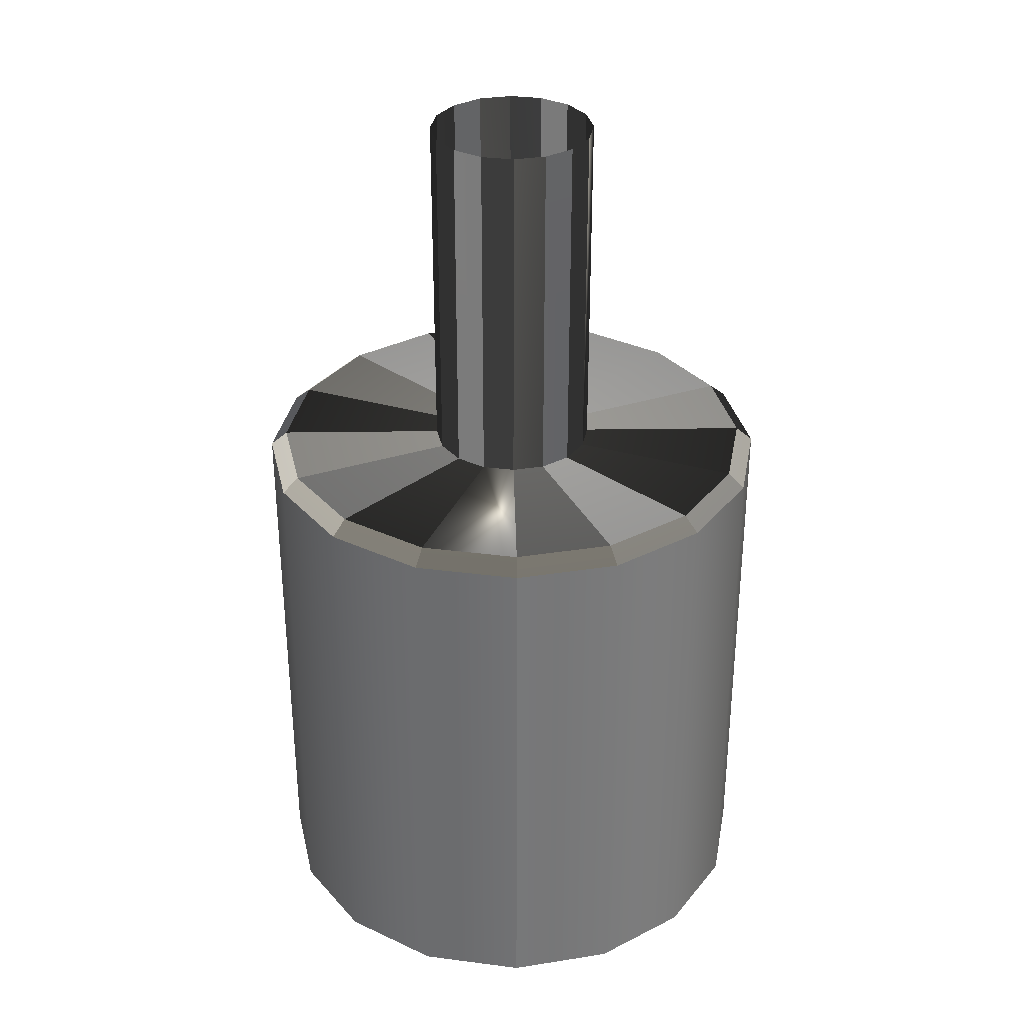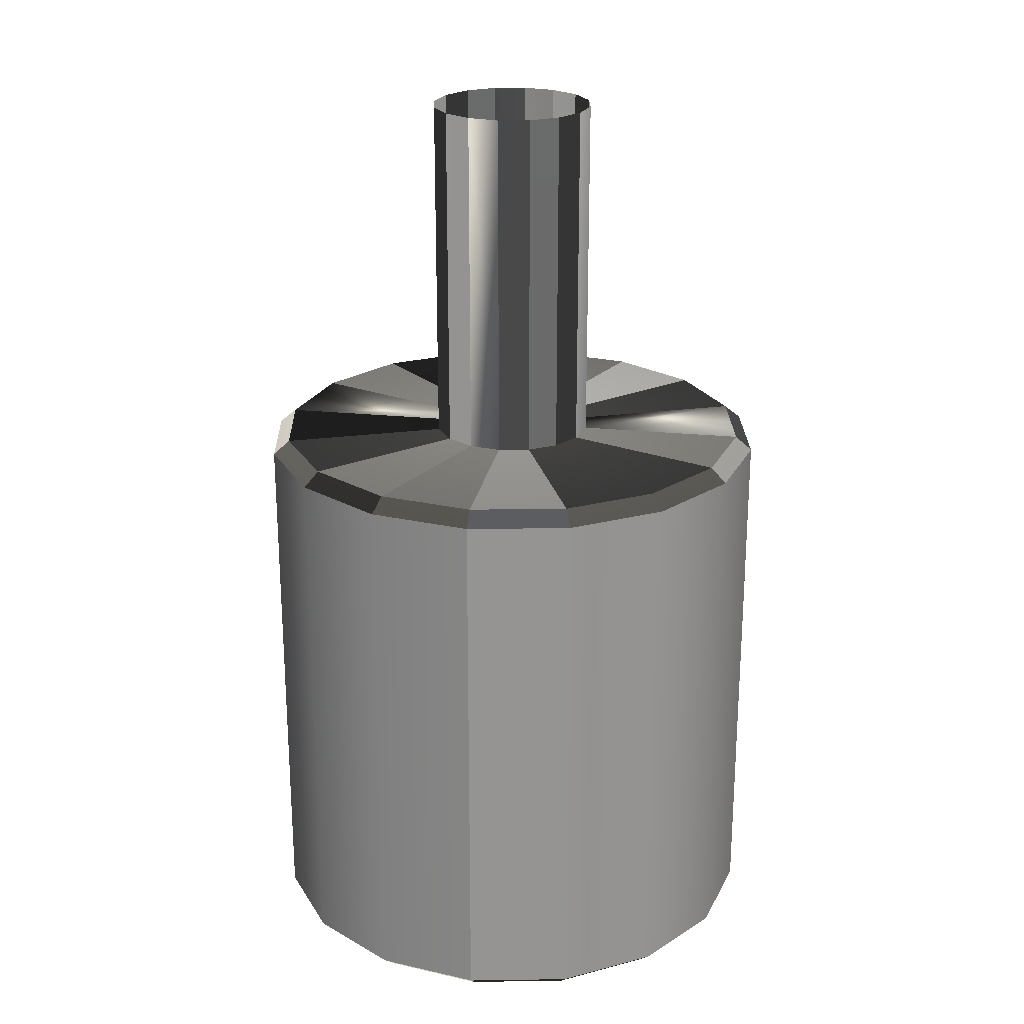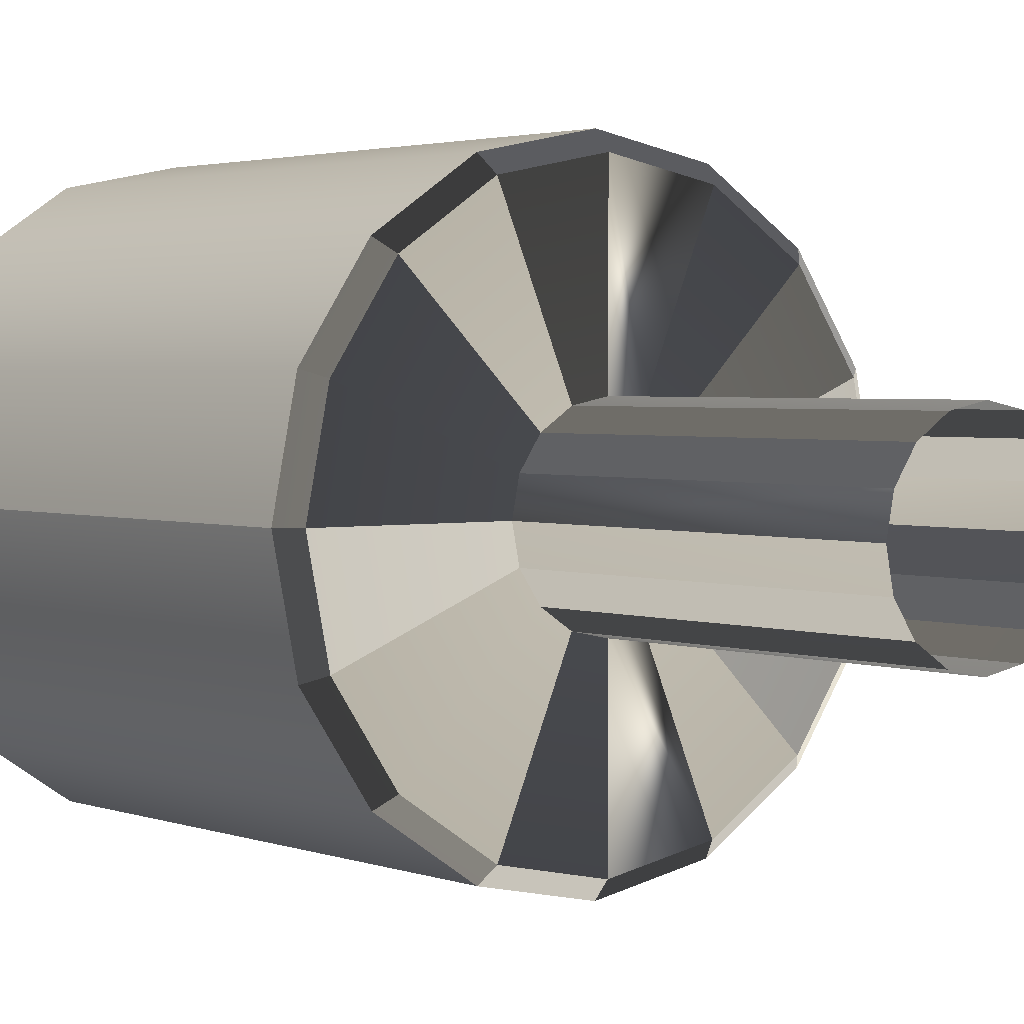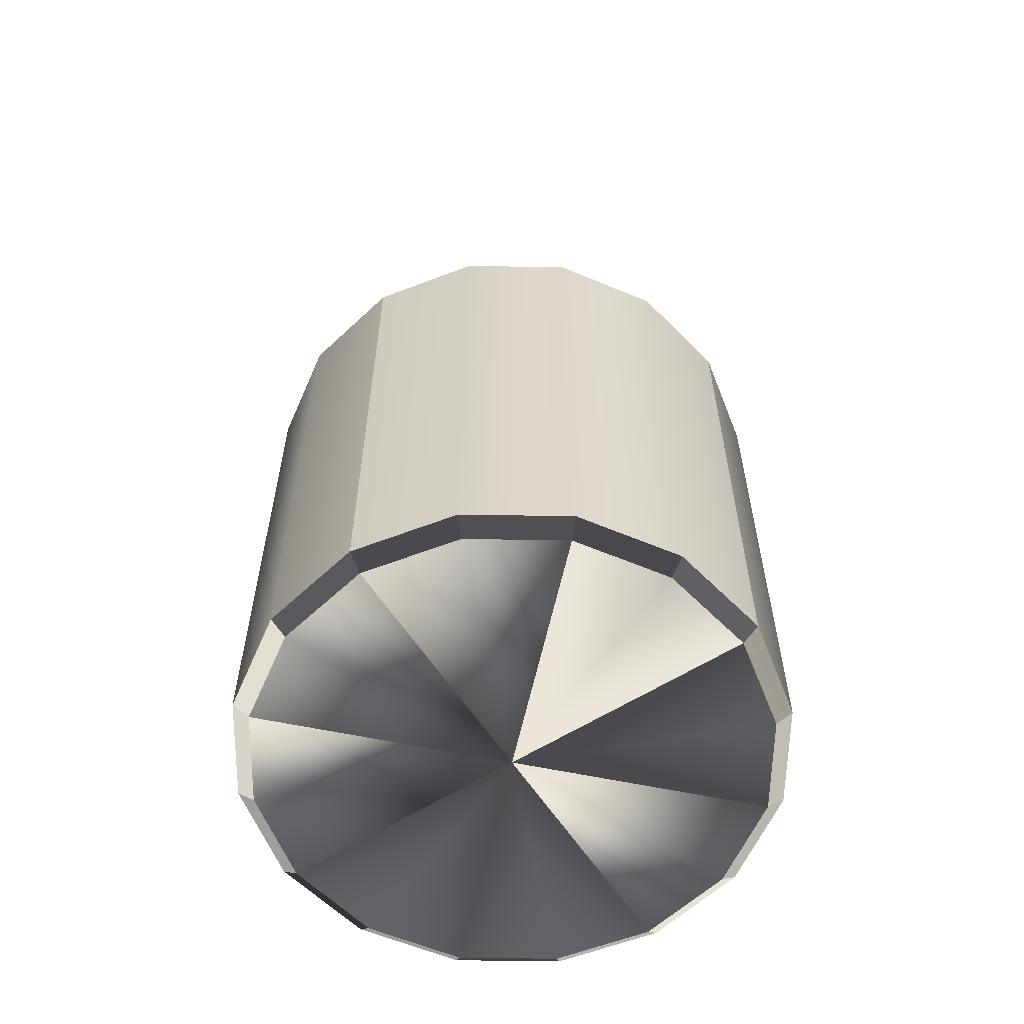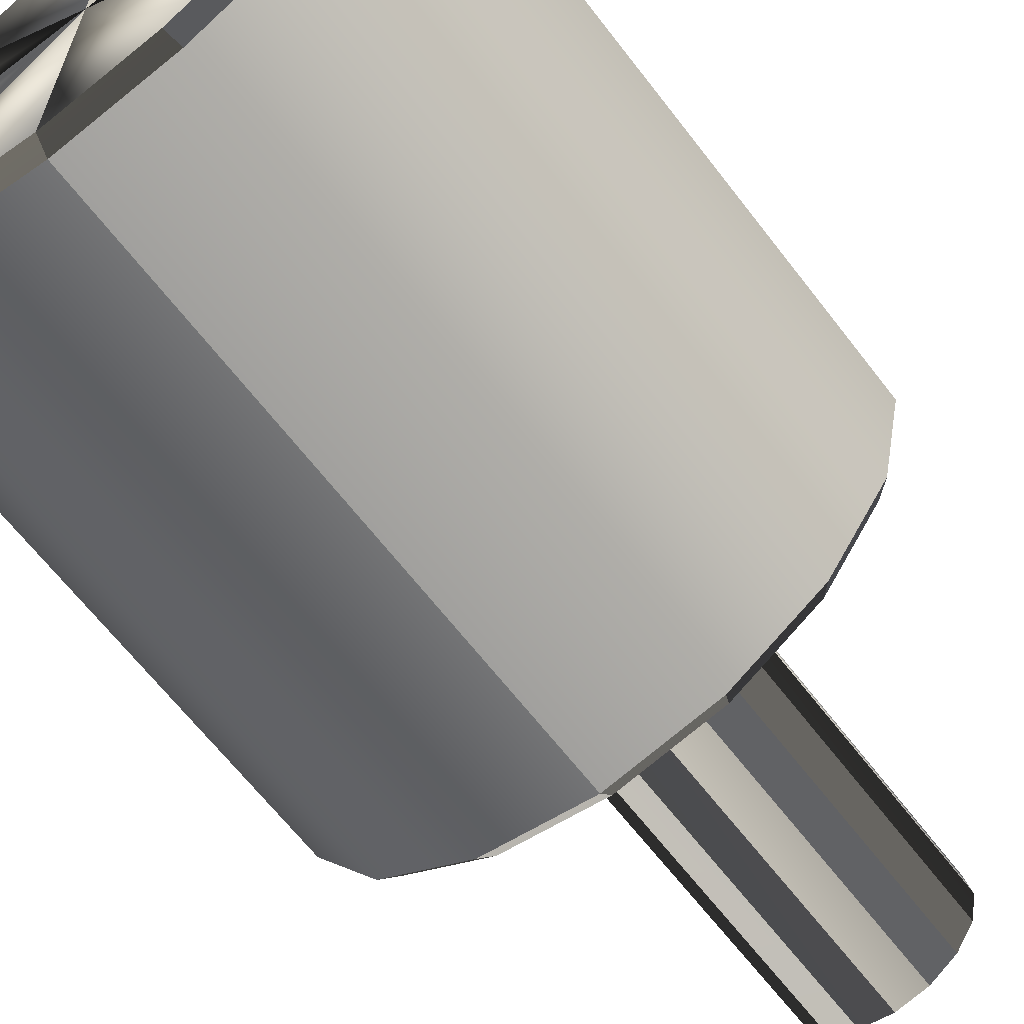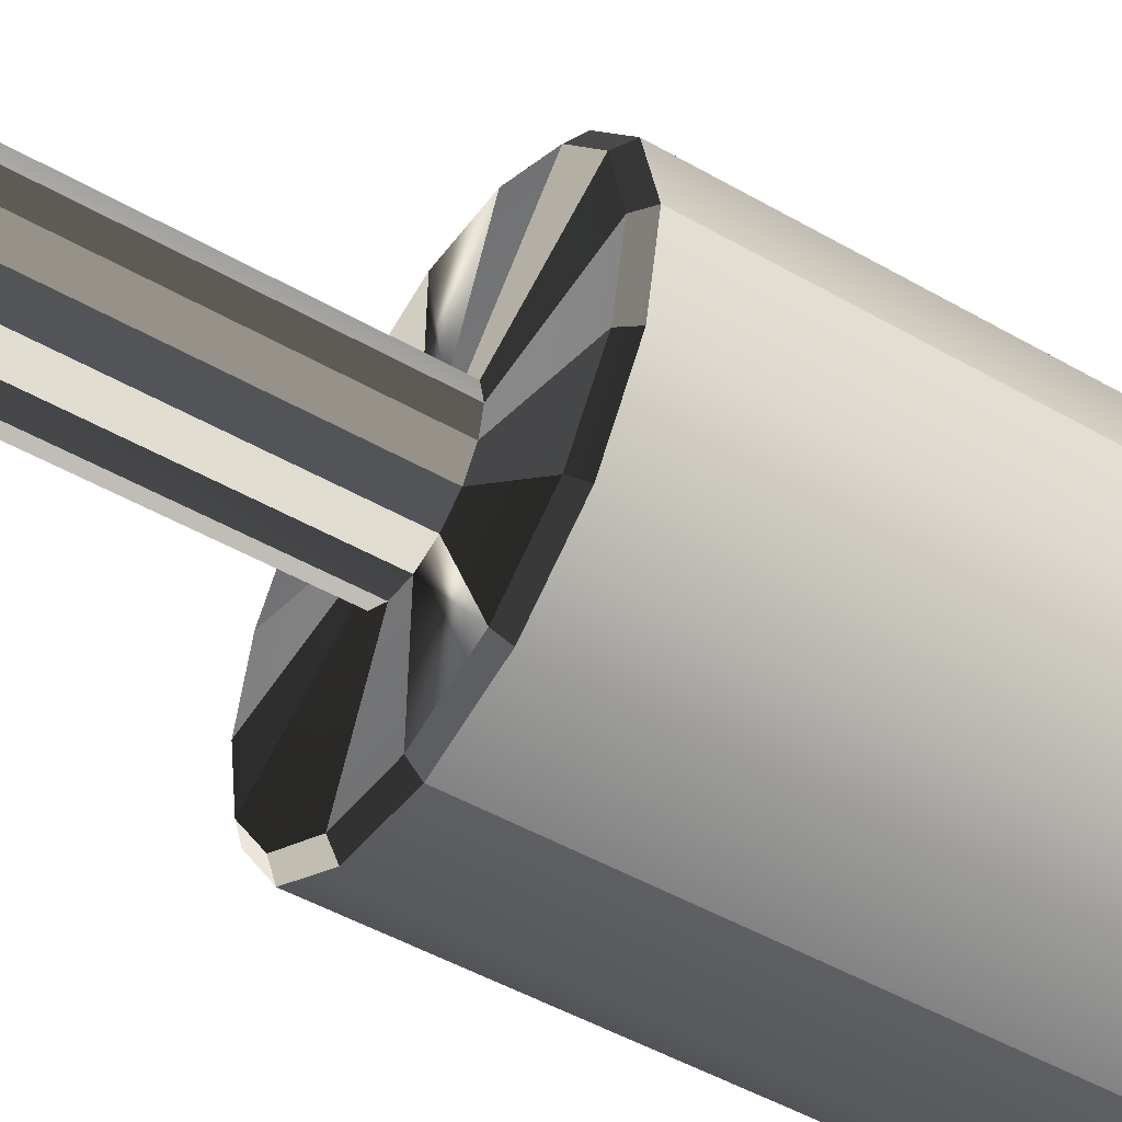
<metadata>
{"format":"obj","ext":"obj","renderer":"f3d","projection":"perspective","resolution":1024,"background":"white","views":[{"elev":33.0,"azim":-1.1,"up":"+Y"},{"elev":23.2,"azim":99.8,"up":"+Y"},{"elev":2.5,"azim":142.4,"up":"+Z"},{"elev":-59.6,"azim":-147.2,"up":"+Y"},{"elev":-64.4,"azim":37.4,"up":"+Z"},{"elev":-51.0,"azim":-121.7,"up":"+Z"}]}
</metadata>
<code>
o ToasterLever_9_ToasterLever_9_1_GeomSubset_1
v -0.002036 -0.1635 0.05663
v -0.002036 -0.1594 0.05663
v 0.002036 -0.1635 0.05663
v 0.002036 -0.1594 0.05663
v -0.002036 -0.1635 0.05663
v -0.002036 -0.1594 0.05663
v 0.002036 -0.1635 0.05663
v 0.002036 -0.1594 0.05663
v -0.002036 -0.1635 0.05663
v -0.002036 -0.1594 0.05663
v 0.002036 -0.1635 0.05663
v 0.002036 -0.1594 0.05663
v -0.002036 -0.1635 0.05663
v -0.002036 -0.1594 0.05663
v 0.002036 -0.1635 0.05663
v 0.002036 -0.1594 0.05663
v -0.002036 -0.1635 0.05663
v -0.002036 -0.1594 0.05663
v 0.002036 -0.1635 0.05663
v 0.002036 -0.1594 0.05663
v -0.002036 -0.1635 0.05663
v -0.002036 -0.1594 0.05663
v 0.002036 -0.1635 0.05663
v 0.002036 -0.1594 0.05663
v 0 -0.169 0.05663
v -0.001975 -0.1543 0.05745
v -0.001511 -0.1543 0.05814
v -0.000818 -0.1543 0.0586
v 0 -0.1543 0.05876
v 0.000818 -0.1543 0.0586
v 0.001512 -0.1543 0.05814
v 0.001975 -0.1543 0.05745
v 0.002137 -0.1543 0.05663
v 0.001975 -0.1543 0.05581
v 0.001512 -0.1543 0.05512
v 0.000818 -0.1543 0.05465
v 0 -0.1543 0.05449
v -0.000818 -0.1543 0.05465
v -0.001511 -0.1543 0.05512
v -0.001975 -0.1543 0.05581
v -0.002137 -0.1543 0.05663
v -0.001975 -0.1451 0.05745
v -0.001511 -0.1451 0.05814
v -0.000818 -0.1451 0.0586
v 0 -0.1451 0.05876
v 0.000818 -0.1451 0.0586
v 0.001512 -0.1451 0.05814
v 0.001975 -0.1451 0.05745
v 0.002137 -0.1451 0.05663
v 0.001975 -0.1451 0.05581
v 0.001512 -0.1451 0.05512
v 0.000818 -0.1451 0.05465
v 0 -0.1451 0.05449
v -0.000818 -0.1451 0.05465
v -0.001511 -0.1451 0.05512
v -0.001975 -0.1451 0.05581
v -0.002137 -0.1451 0.05663
v -0.00633 -0.1546 0.05925
v -0.00593 -0.1543 0.05908
v -0.004845 -0.1546 0.06147
v -0.004539 -0.1543 0.06117
v -0.002622 -0.1546 0.06296
v -0.002456 -0.1543 0.06256
v 0 -0.1546 0.06348
v 0 -0.1543 0.06305
v 0.002622 -0.1546 0.06296
v 0.002456 -0.1543 0.06256
v 0.004845 -0.1546 0.06147
v 0.004539 -0.1543 0.06117
v 0.00633 -0.1546 0.05925
v 0.00593 -0.1543 0.05908
v 0.006852 -0.1546 0.05663
v 0.006419 -0.1543 0.05663
v 0.00633 -0.1546 0.054
v 0.00593 -0.1543 0.05417
v 0.004845 -0.1546 0.05178
v 0.004539 -0.1543 0.05209
v 0.002622 -0.1546 0.0503
v 0.002456 -0.1543 0.0507
v 0 -0.1546 0.04977
v 0 -0.1543 0.05021
v -0.002622 -0.1546 0.0503
v -0.002456 -0.1543 0.0507
v -0.004845 -0.1546 0.05178
v -0.004539 -0.1543 0.05209
v -0.00633 -0.1546 0.054
v -0.00593 -0.1543 0.05417
v -0.006852 -0.1546 0.05663
v -0.006419 -0.1543 0.05663
v -0.00593 -0.169 0.05908
v -0.00633 -0.1687 0.05925
v -0.004845 -0.1687 0.06147
v -0.004539 -0.169 0.06117
v -0.002456 -0.169 0.06256
v -0.002622 -0.1687 0.06296
v 0 -0.1687 0.06348
v 0 -0.169 0.06305
v 0.002456 -0.169 0.06256
v 0.002622 -0.1687 0.06296
v 0.004845 -0.1687 0.06147
v 0.004539 -0.169 0.06117
v 0.00593 -0.169 0.05908
v 0.00633 -0.1687 0.05925
v 0.006852 -0.1687 0.05663
v 0.006419 -0.169 0.05663
v 0.00593 -0.169 0.05417
v 0.00633 -0.1687 0.054
v 0.004845 -0.1687 0.05178
v 0.004539 -0.169 0.05209
v 0.002456 -0.169 0.0507
v 0.002622 -0.1687 0.0503
v 0 -0.1687 0.04977
v 0 -0.169 0.05021
v -0.002456 -0.169 0.0507
v -0.002622 -0.1687 0.0503
v -0.004845 -0.1687 0.05178
v -0.004539 -0.169 0.05209
v -0.00593 -0.169 0.05417
v -0.00633 -0.1687 0.054
v -0.006852 -0.1687 0.05663
v -0.006419 -0.169 0.05663
f 5 6 8 7
f 27 26 42 43
f 28 27 43 44
f 29 28 44 45
f 30 29 45 46
f 31 30 46 47
f 32 31 47 48
f 33 32 48 49
f 34 33 49 50
f 35 34 50 51
f 36 35 51 52
f 37 36 52 53
f 38 37 53 54
f 39 38 54 55
f 40 39 55 56
f 41 40 56 57
f 26 41 57 42
f 58 59 61 60
f 59 58 88 89
f 60 61 63 62
f 62 63 65 64
f 64 65 67 66
f 66 67 69 68
f 68 69 71 70
f 70 71 73 72
f 72 73 75 74
f 74 75 77 76
f 76 77 79 78
f 78 79 81 80
f 80 81 83 82
f 82 83 85 84
f 84 85 87 86
f 86 87 89 88
f 90 91 92 93
f 91 90 121 120
f 93 92 95 94
f 94 95 96 97
f 97 96 99 98
f 98 99 100 101
f 101 100 103 102
f 102 103 104 105
f 105 104 107 106
f 106 107 108 109
f 109 108 111 110
f 110 111 112 113
f 113 112 115 114
f 114 115 116 117
f 117 116 119 118
f 118 119 120 121
f 58 60 92 91
f 60 62 95 92
f 62 64 96 95
f 64 66 99 96
f 66 68 100 99
f 68 70 103 100
f 70 72 104 103
f 72 74 107 104
f 74 76 108 107
f 76 78 111 108
f 78 80 112 111
f 80 82 115 112
f 82 84 116 115
f 84 86 119 116
f 86 88 120 119
f 88 58 91 120
f 25 93 94 97
f 25 97 98 101
f 25 101 102 105
f 25 105 106 109
f 25 109 110 113
f 25 113 114 117
f 25 117 118 121
f 25 121 90 93
f 61 59 26 27
f 63 61 27 28
f 65 63 28 29
f 67 65 29 30
f 69 67 30 31
f 71 69 31 32
f 73 71 32 33
f 75 73 33 34
f 77 75 34 35
f 79 77 35 36
f 81 79 36 37
f 83 81 37 38
f 85 83 38 39
f 87 85 39 40
f 89 87 40 41
f 59 89 41 26

</code>
